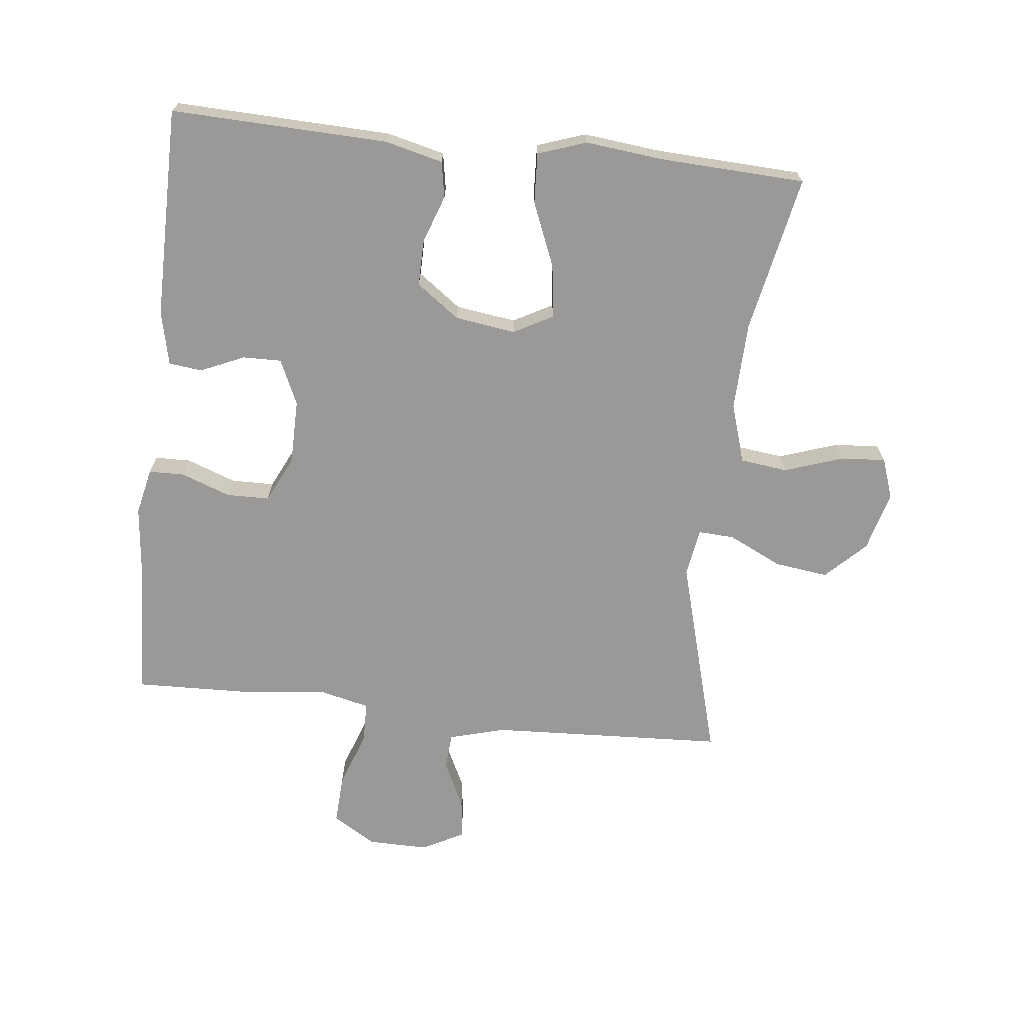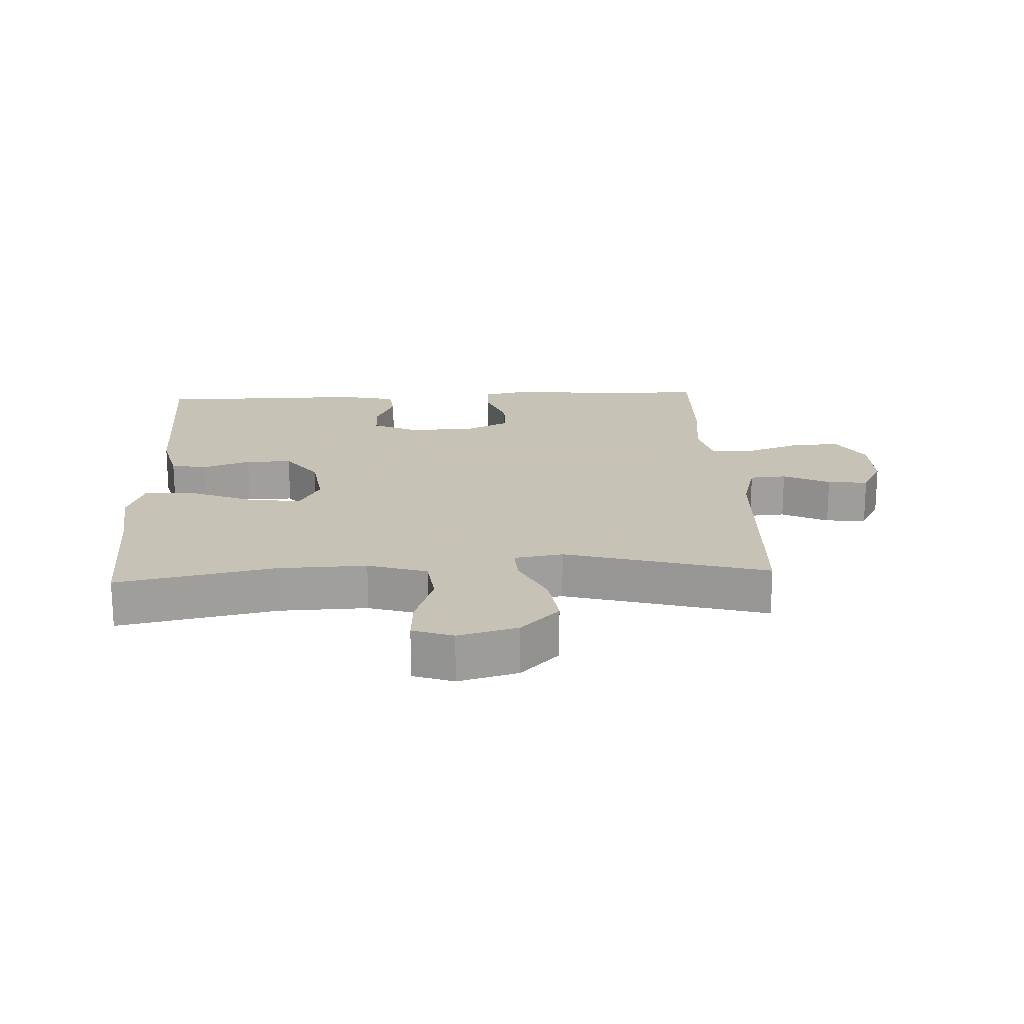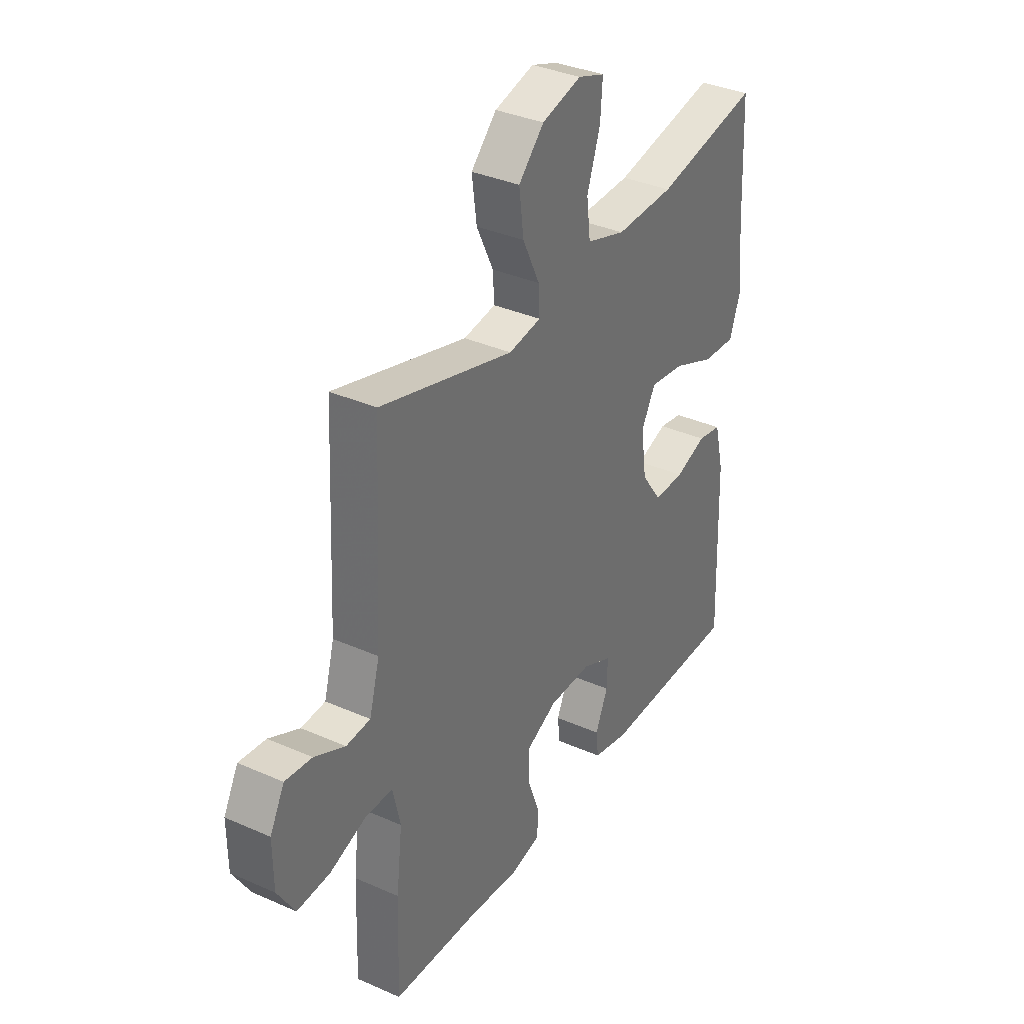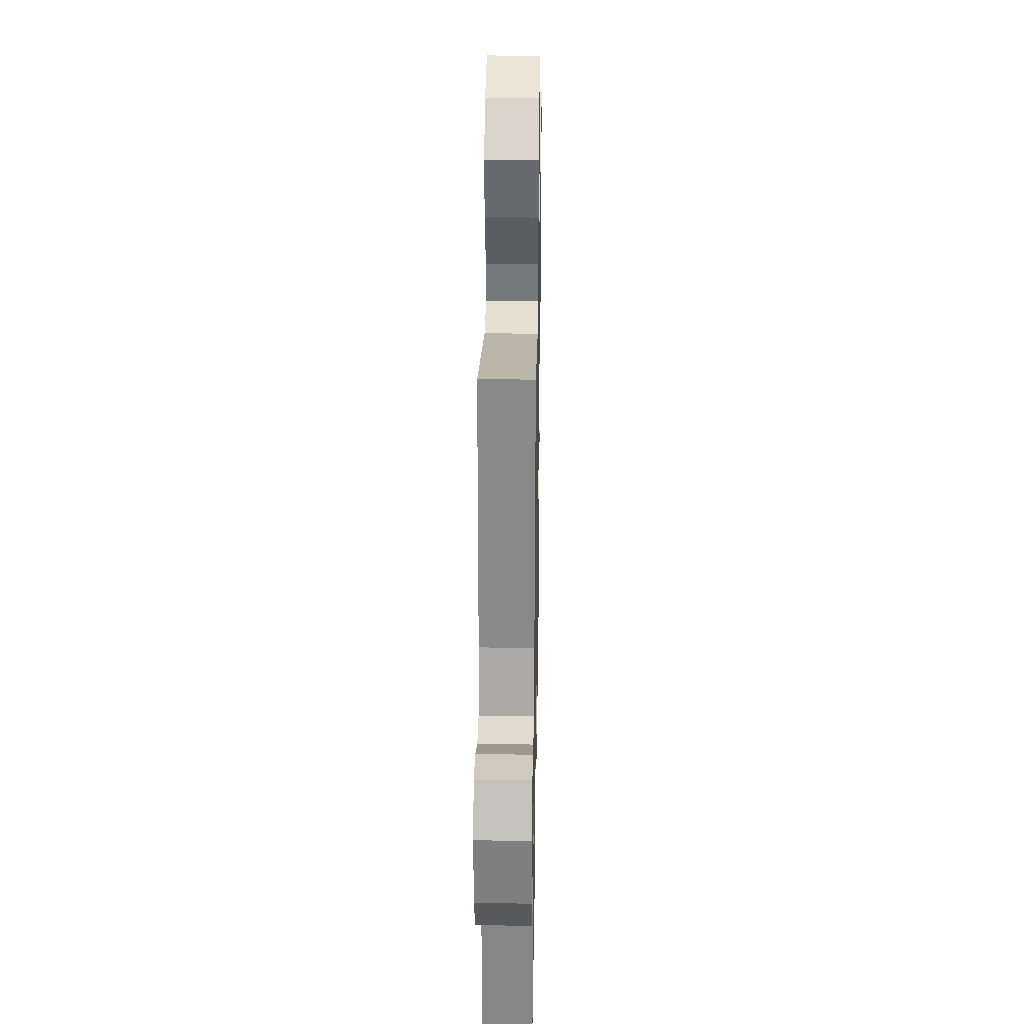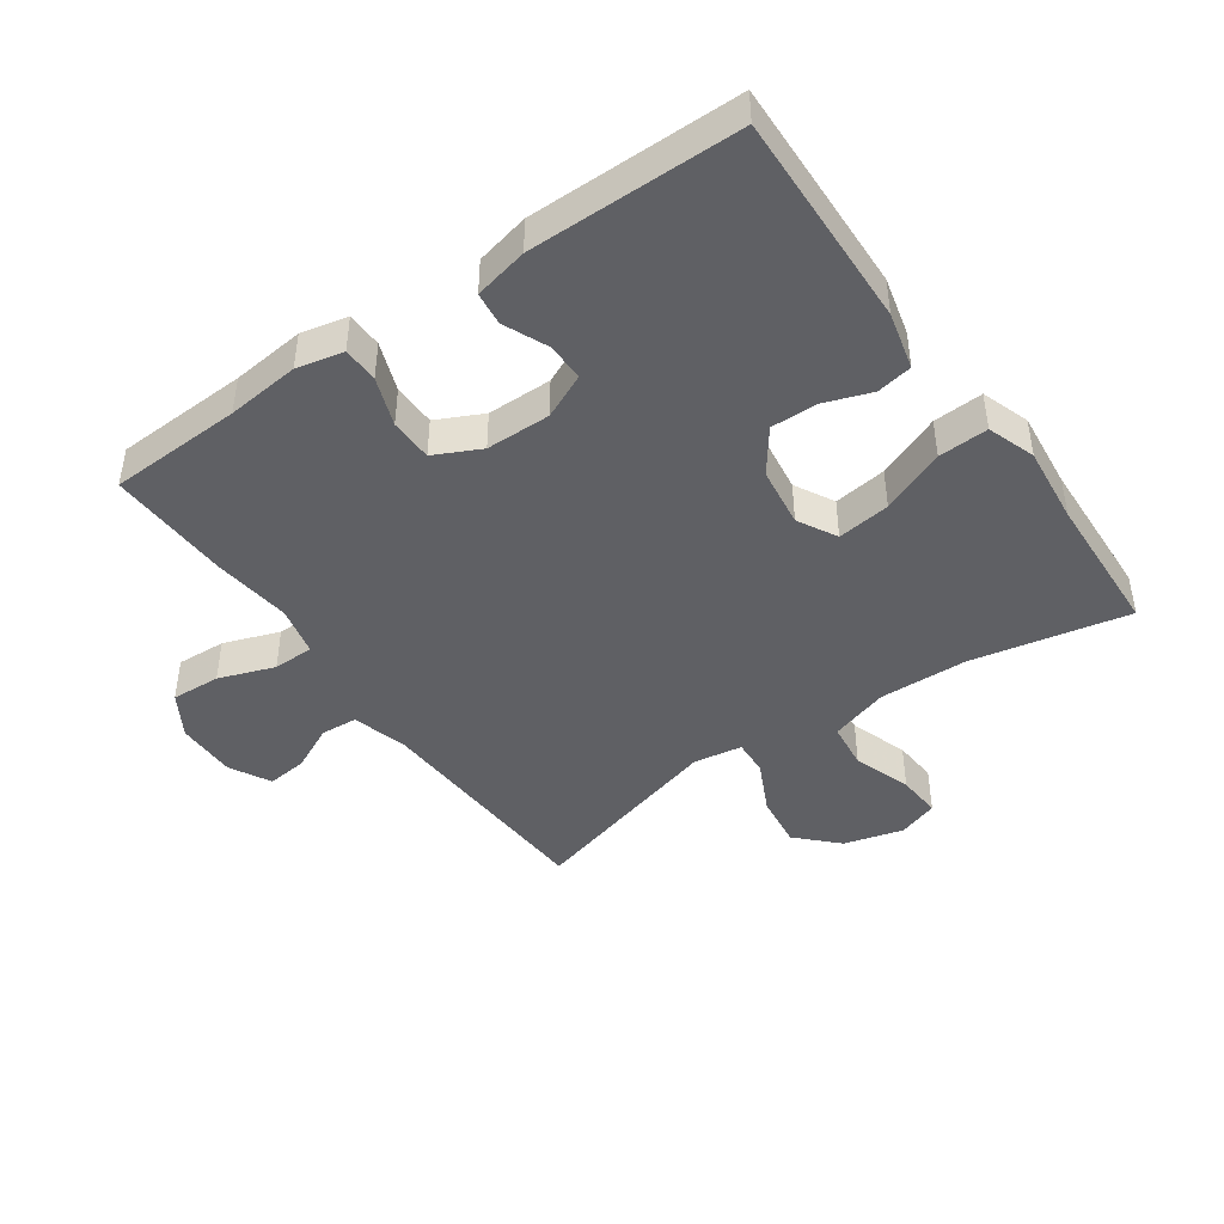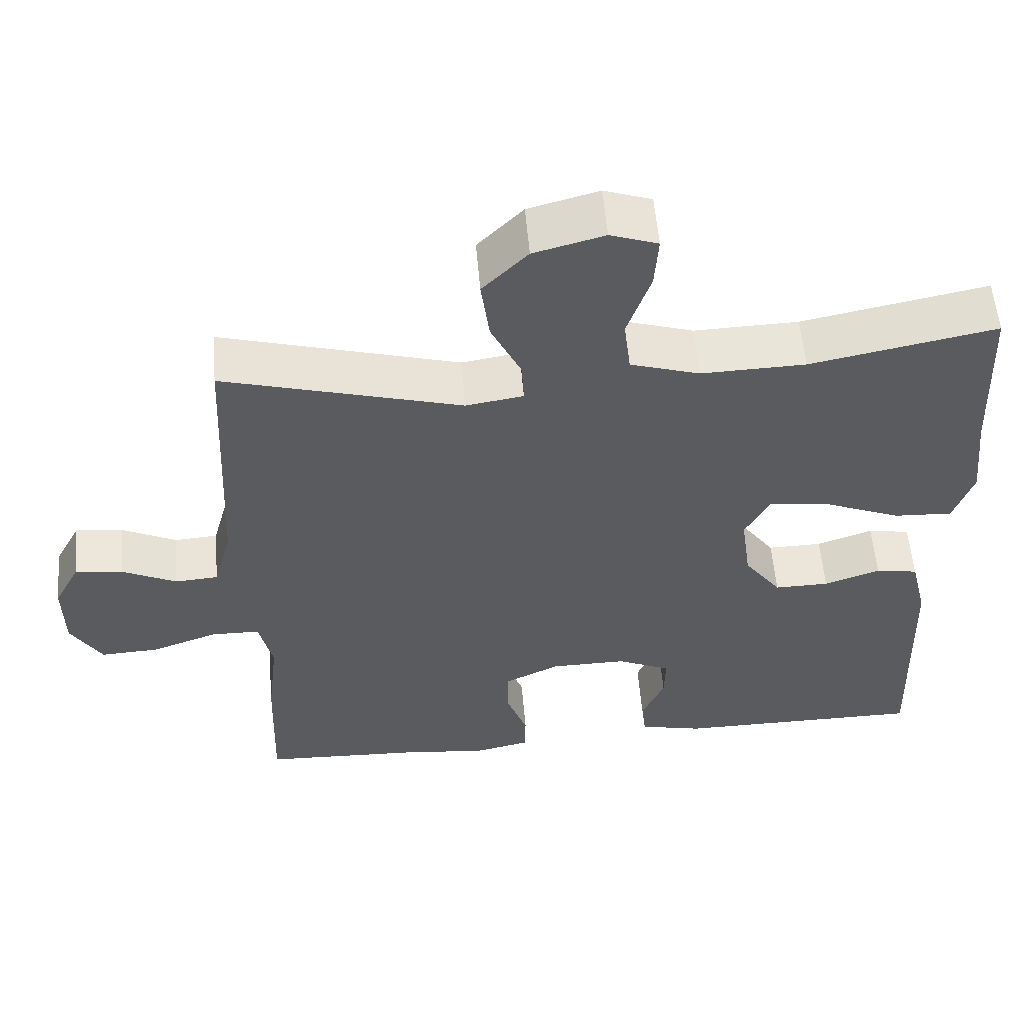
<metadata>
{"format":"obj","ext":"obj","renderer":"f3d","projection":"perspective","resolution":1024,"background":"white","views":[{"elev":-69.1,"azim":-96.4,"up":"+Y"},{"elev":19.1,"azim":-2.9,"up":"+Y"},{"elev":35.1,"azim":120.5,"up":"+Z"},{"elev":29.4,"azim":91.0,"up":"+Z"},{"elev":-44.0,"azim":-145.0,"up":"+Y"},{"elev":56.1,"azim":175.2,"up":"+Z"}]}
</metadata>
<code>
v -0.5 0.07 -0.5
v -0.489 0.07 -0.162
v -0.467 0.07 -0.072
v -0.411 0.07 -0.062
v -0.337 0.07 -0.088
v -0.265 0.07 -0.089
v -0.216 0.07 -0.022
v -0.203 0.07 0.072
v -0.236 0.07 0.133
v -0.319 0.07 0.122
v -0.419 0.07 0.081
v -0.497 0.07 0.077
v -0.523 0.07 0.152
v -0.51 0.07 0.274
v -0.5 0.07 0.5
v -0.255 0.07 0.451
v -0.117 0.07 0.447
v -0.025 0.07 0.476
v -0.016 0.07 0.55
v -0.047 0.07 0.641
v -0.052 0.07 0.711
v 0.011 0.07 0.733
v 0.104 0.07 0.708
v 0.164 0.07 0.647
v 0.153 0.07 0.563
v 0.113 0.07 0.48
v 0.11 0.07 0.424
v 0.186 0.07 0.412
v 0.5 0.07 0.5
v 0.518 0.07 0.133
v 0.542 0.07 0.046
v 0.599 0.07 0.042
v 0.671 0.07 0.077
v 0.734 0.07 0.084
v 0.768 0.07 0.02
v 0.767 0.07 -0.075
v 0.726 0.07 -0.142
v 0.649 0.07 -0.138
v 0.562 0.07 -0.107
v 0.498 0.07 -0.108
v 0.48 0.07 -0.186
v 0.494 0.07 -0.307
v 0.5 0.07 -0.5
v 0.292 0.07 -0.509
v 0.178 0.07 -0.521
v 0.105 0.07 -0.505
v 0.104 0.07 -0.449
v 0.132 0.07 -0.373
v 0.131 0.07 -0.306
v 0.059 0.07 -0.271
v -0.042 0.07 -0.27
v -0.112 0.07 -0.302
v -0.111 0.07 -0.362
v -0.081 0.07 -0.43
v -0.087 0.07 -0.482
v -0.171 0.07 -0.501
v -0.5 0 -0.5
v -0.489 0 -0.162
v -0.467 0 -0.072
v -0.411 0 -0.062
v -0.337 0 -0.088
v -0.265 0 -0.089
v -0.216 0 -0.022
v -0.203 0 0.072
v -0.236 0 0.133
v -0.319 0 0.122
v -0.419 0 0.081
v -0.497 0 0.077
v -0.523 0 0.152
v -0.51 0 0.274
v -0.5 0 0.5
v -0.255 0 0.451
v -0.117 0 0.447
v -0.025 0 0.476
v -0.016 0 0.55
v -0.047 0 0.641
v -0.052 0 0.711
v 0.011 0 0.733
v 0.104 0 0.708
v 0.164 0 0.647
v 0.153 0 0.563
v 0.113 0 0.48
v 0.11 0 0.424
v 0.186 0 0.412
v 0.5 0 0.5
v 0.518 0 0.133
v 0.542 0 0.046
v 0.599 0 0.042
v 0.671 0 0.077
v 0.734 0 0.084
v 0.768 0 0.02
v 0.767 0 -0.075
v 0.726 0 -0.142
v 0.649 0 -0.138
v 0.562 0 -0.107
v 0.498 0 -0.108
v 0.48 0 -0.186
v 0.494 0 -0.307
v 0.5 0 -0.5
v 0.292 0 -0.509
v 0.178 0 -0.521
v 0.105 0 -0.505
v 0.104 0 -0.449
v 0.132 0 -0.373
v 0.131 0 -0.306
v 0.059 0 -0.271
v -0.042 0 -0.27
v -0.112 0 -0.302
v -0.111 0 -0.362
v -0.081 0 -0.43
v -0.087 0 -0.482
v -0.171 0 -0.501
f 3 4 5
f 2 3 5
f 1 2 5
f 56 1 5
f 55 56 5
f 54 55 5
f 53 54 5
f 52 53 5 6
f 51 52 6 7
f 50 51 7 8
f 49 50 8 9
f 46 47 48
f 45 46 48
f 44 45 48
f 44 48 49
f 43 44 49
f 42 43 49
f 41 42 49
f 40 41 49 9
f 37 38 39
f 36 37 39
f 35 36 39
f 34 35 39
f 33 34 39
f 32 33 39
f 31 32 39 40
f 30 31 40 9
f 28 29 30 9
f 24 25 26
f 23 24 26
f 22 23 26
f 21 22 26
f 20 21 26
f 19 20 26
f 18 19 26 27
f 17 18 27
f 28 9 10
f 27 28 10
f 17 27 10
f 16 17 10
f 12 13 14
f 11 12 14
f 10 11 14
f 16 10 14
f 14 15 16
f 61 60 59
f 61 59 58
f 61 58 57
f 61 57 112
f 61 112 111
f 61 111 110
f 61 110 109
f 62 61 109 108
f 63 62 108 107
f 64 63 107 106
f 65 64 106 105
f 104 103 102
f 104 102 101
f 104 101 100
f 105 104 100
f 105 100 99
f 105 99 98
f 105 98 97
f 65 105 97 96
f 95 94 93
f 95 93 92
f 95 92 91
f 95 91 90
f 95 90 89
f 95 89 88
f 96 95 88 87
f 65 96 87 86
f 65 86 85 84
f 82 81 80
f 82 80 79
f 82 79 78
f 82 78 77
f 82 77 76
f 82 76 75
f 83 82 75 74
f 83 74 73
f 66 65 84
f 66 84 83
f 66 83 73
f 66 73 72
f 70 69 68
f 70 68 67
f 70 67 66
f 70 66 72
f 72 71 70
f 1 57 58 2
f 2 58 59 3
f 3 59 60 4
f 4 60 61 5
f 5 61 62 6
f 6 62 63 7
f 7 63 64 8
f 8 64 65 9
f 9 65 66 10
f 10 66 67 11
f 11 67 68 12
f 12 68 69 13
f 13 69 70 14
f 14 70 71 15
f 15 71 72 16
f 16 72 73 17
f 17 73 74 18
f 18 74 75 19
f 19 75 76 20
f 20 76 77 21
f 21 77 78 22
f 22 78 79 23
f 23 79 80 24
f 24 80 81 25
f 25 81 82 26
f 26 82 83 27
f 27 83 84 28
f 28 84 85 29
f 29 85 86 30
f 30 86 87 31
f 31 87 88 32
f 32 88 89 33
f 33 89 90 34
f 34 90 91 35
f 35 91 92 36
f 36 92 93 37
f 37 93 94 38
f 38 94 95 39
f 39 95 96 40
f 40 96 97 41
f 41 97 98 42
f 42 98 99 43
f 43 99 100 44
f 44 100 101 45
f 45 101 102 46
f 46 102 103 47
f 47 103 104 48
f 48 104 105 49
f 49 105 106 50
f 50 106 107 51
f 51 107 108 52
f 52 108 109 53
f 53 109 110 54
f 54 110 111 55
f 55 111 112 56
f 56 112 57 1

</code>
